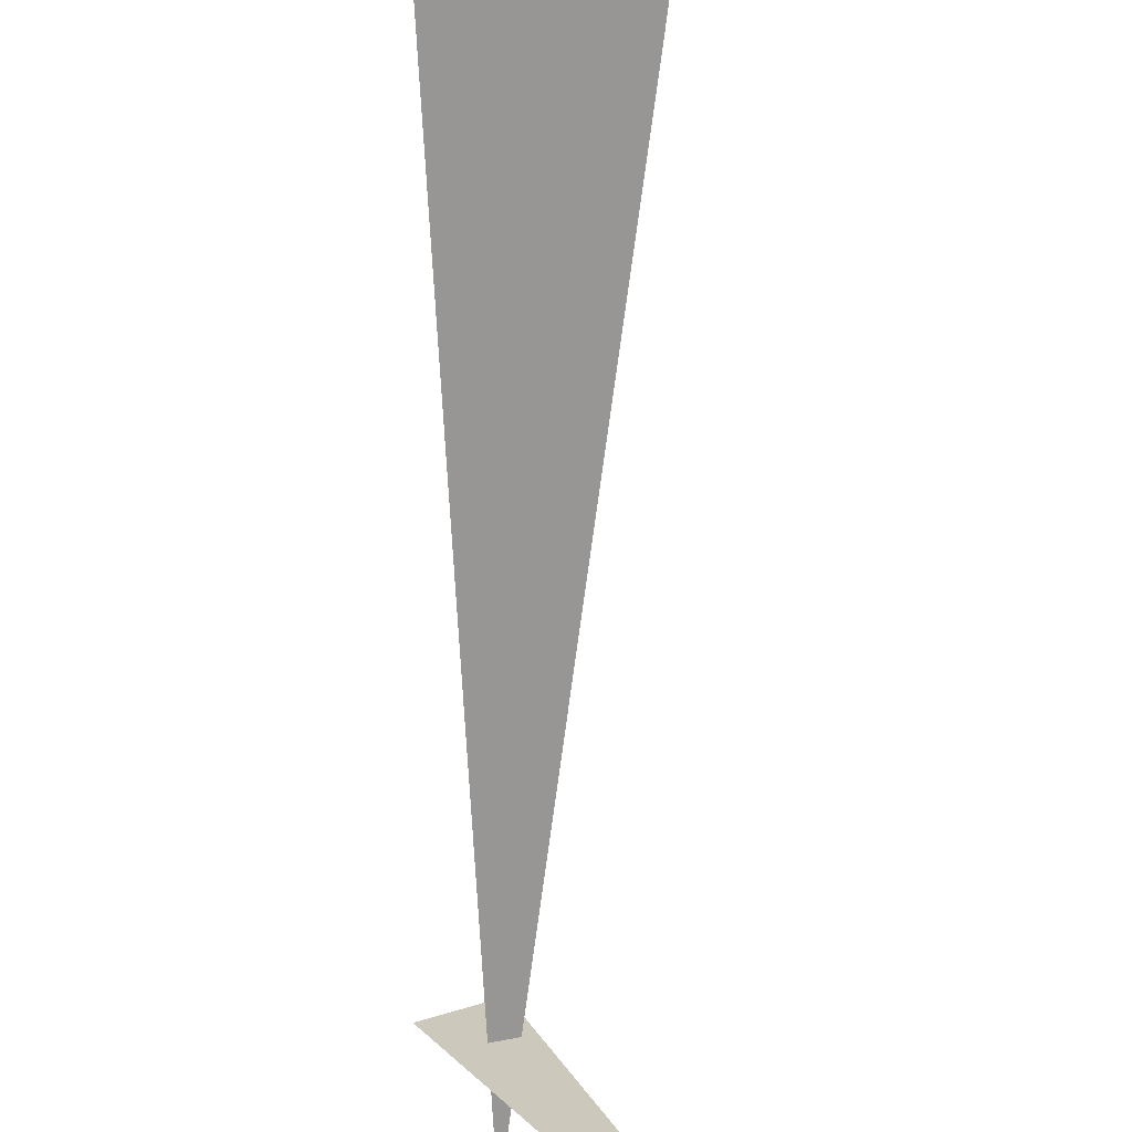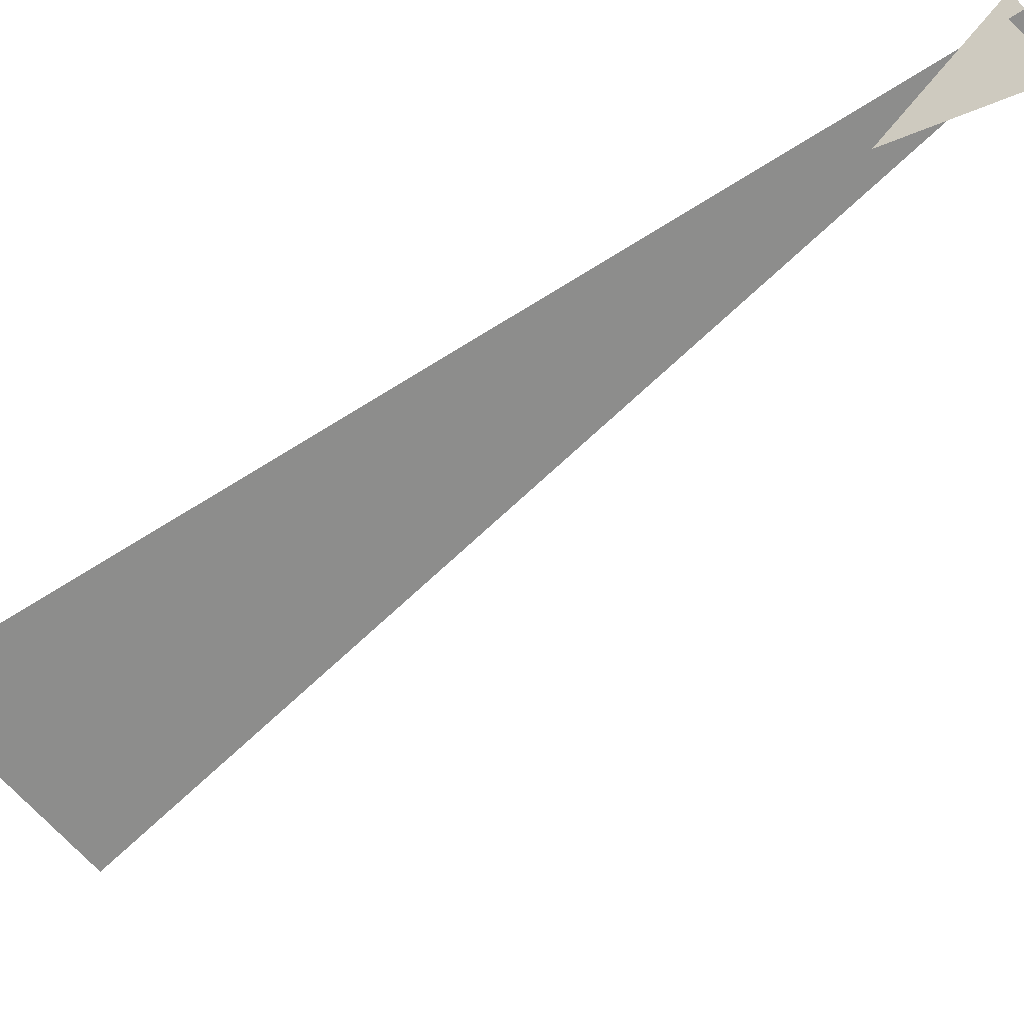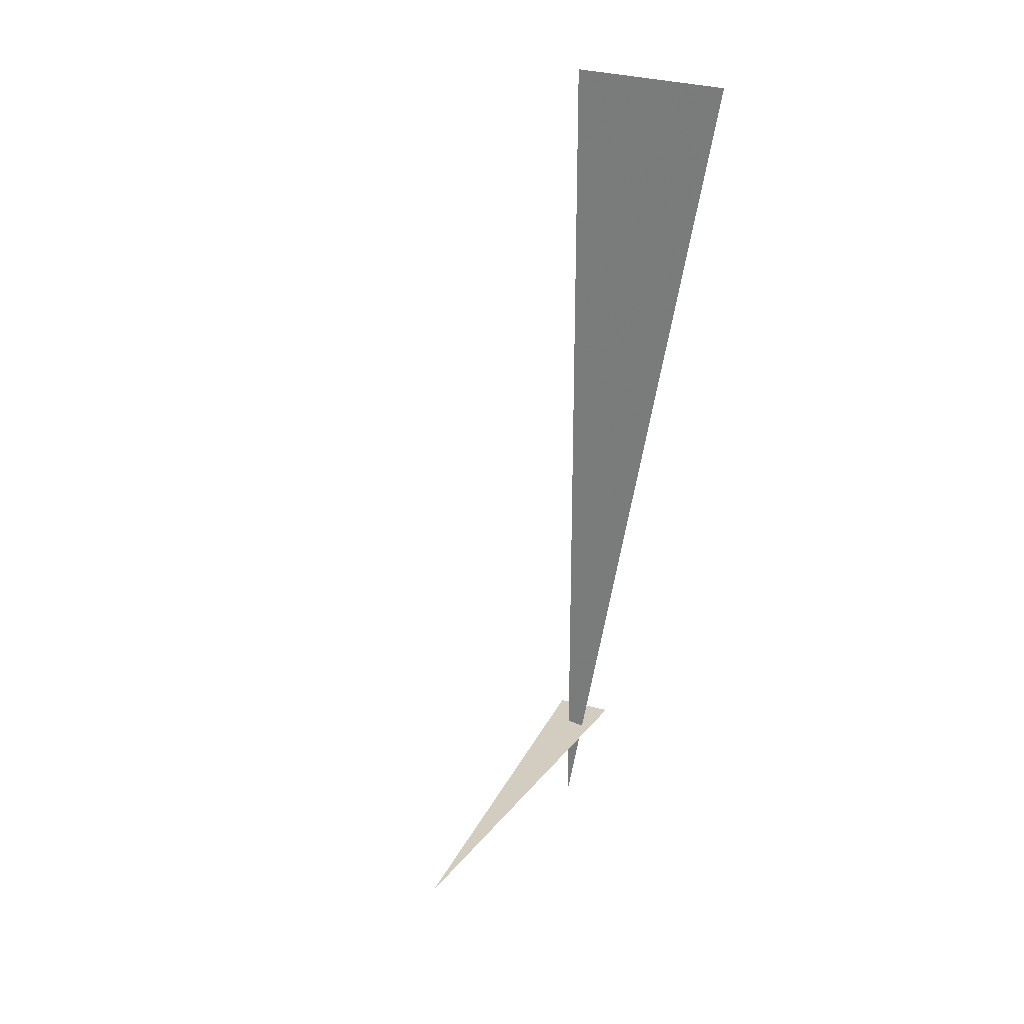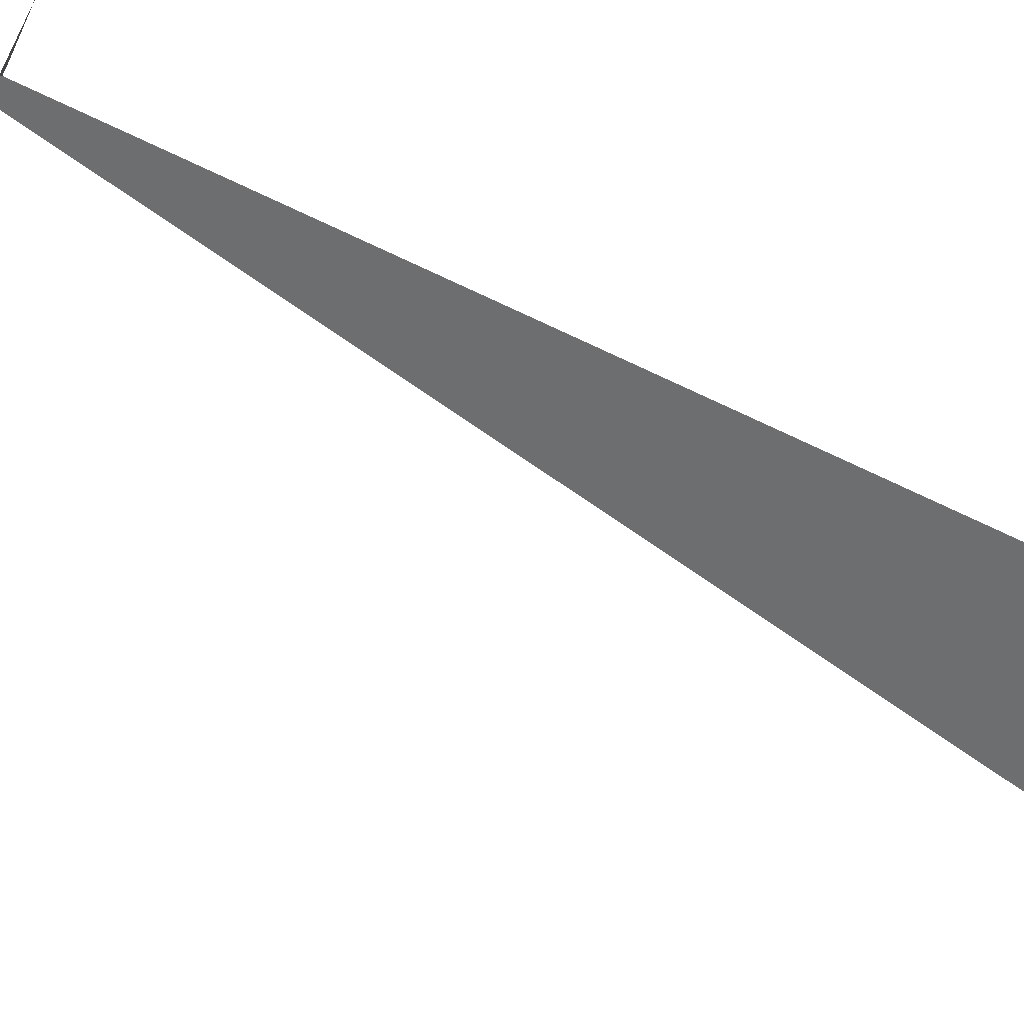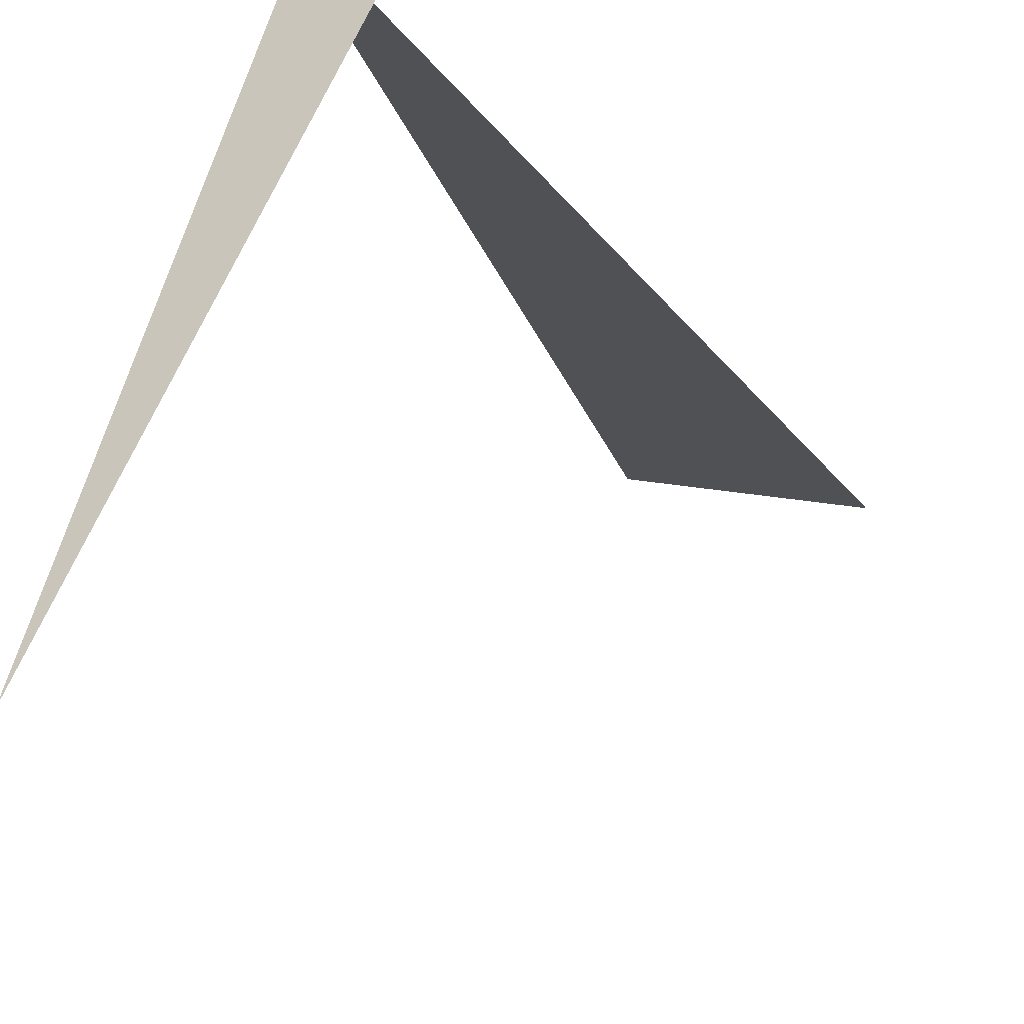
<metadata>
{"format":"obj","ext":"obj","renderer":"f3d","projection":"perspective","resolution":1024,"background":"white","views":[{"elev":-67.1,"azim":3.1,"up":"+Y"},{"elev":-56.3,"azim":136.8,"up":"+Y"},{"elev":24.5,"azim":50.4,"up":"+Z"},{"elev":-68.7,"azim":-115.6,"up":"+Y"},{"elev":-19.9,"azim":-156.9,"up":"+Y"}]}
</metadata>
<code>
v -0.7493 8.077 3.33
v -0.1243 8.244 3.33
v -0.7493 8.077 0
v -0.9083 8.177 0.375
v -0.1243 6.819 0.375
v -0.7117 8.272 0.375
f 1 2 3
f 4 5 6

</code>
